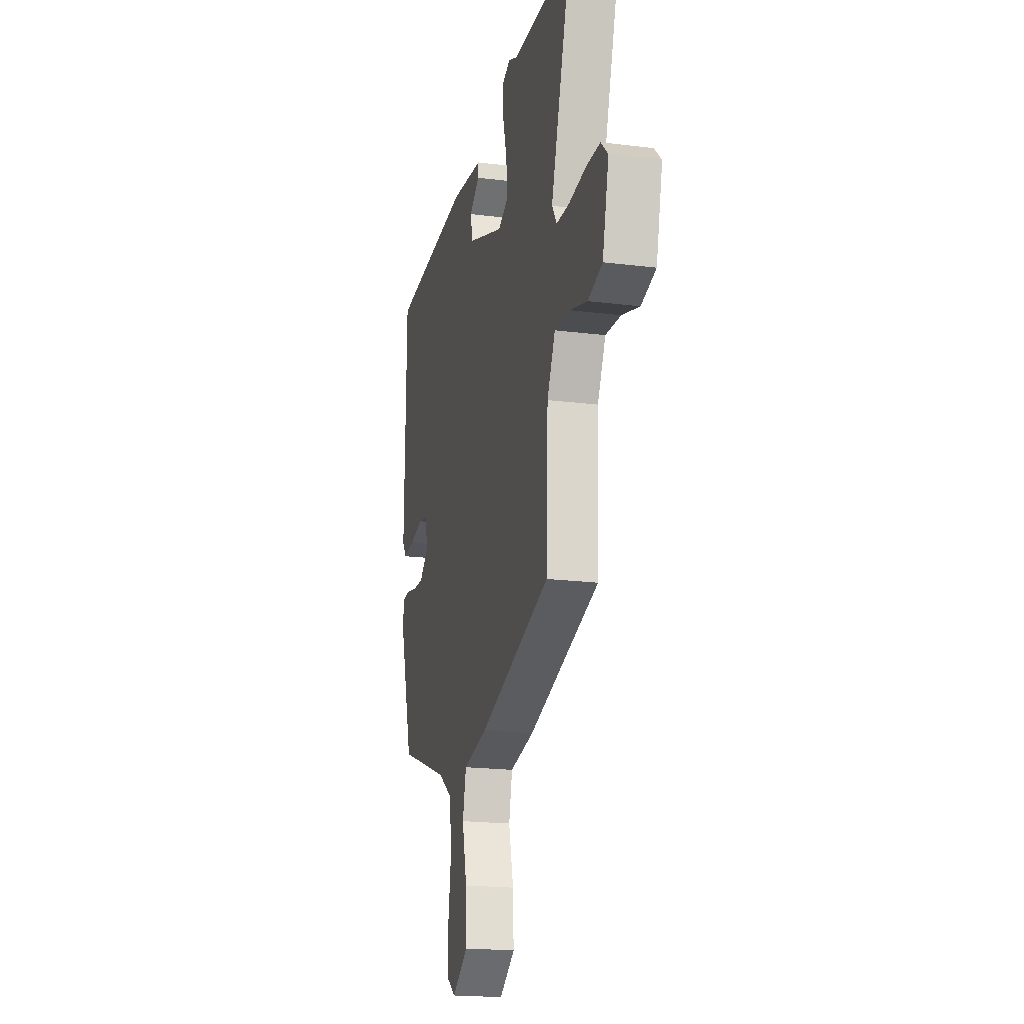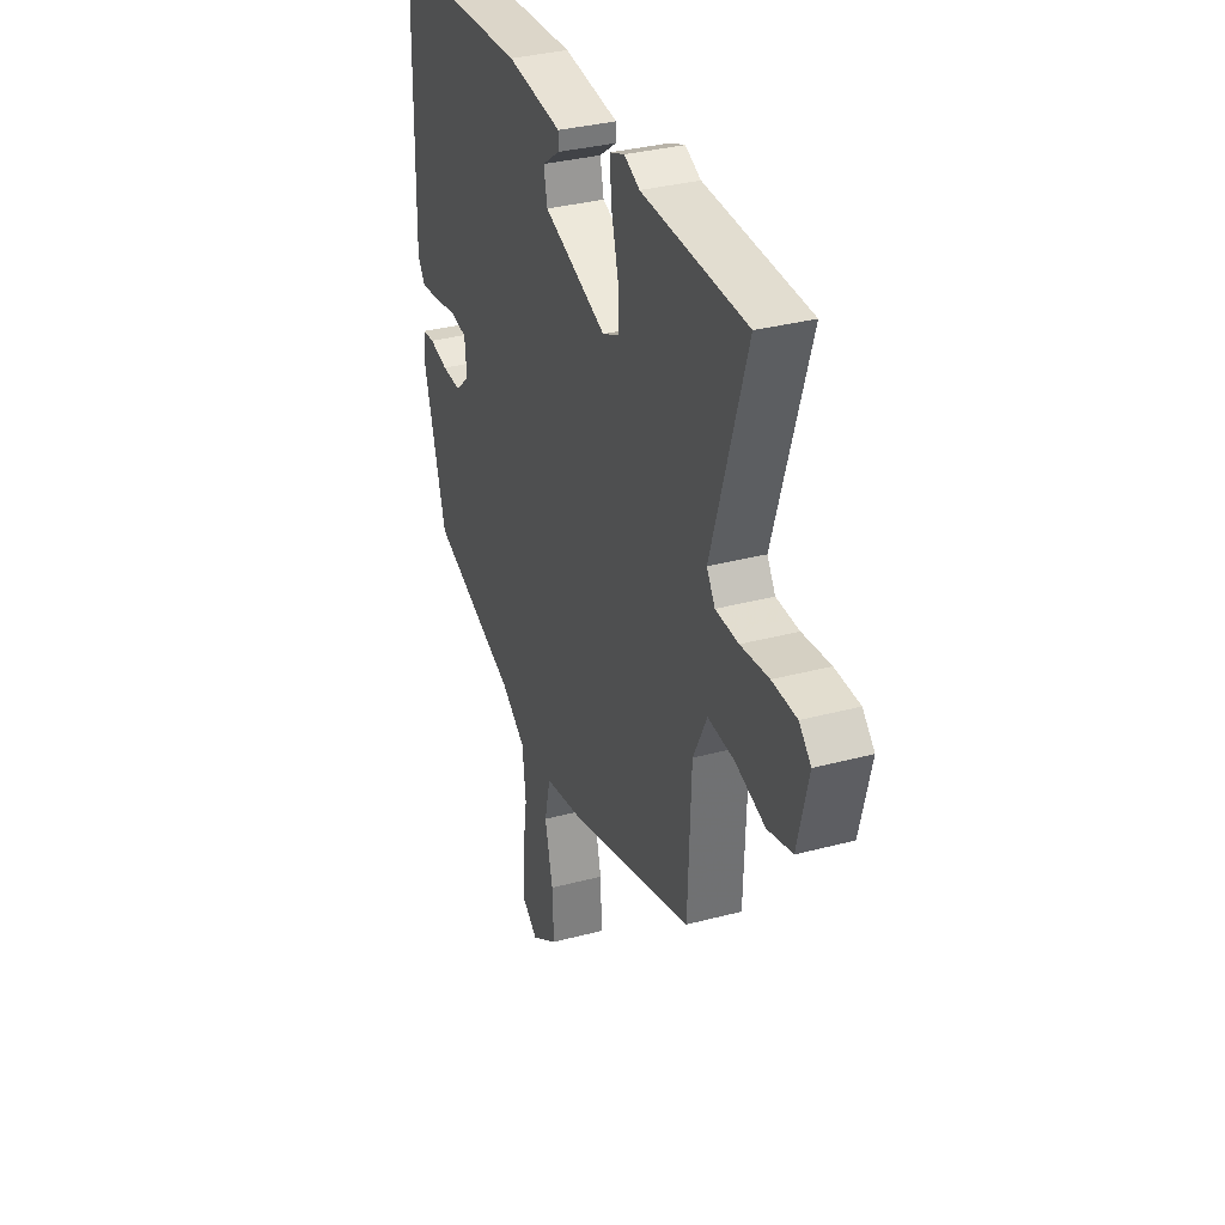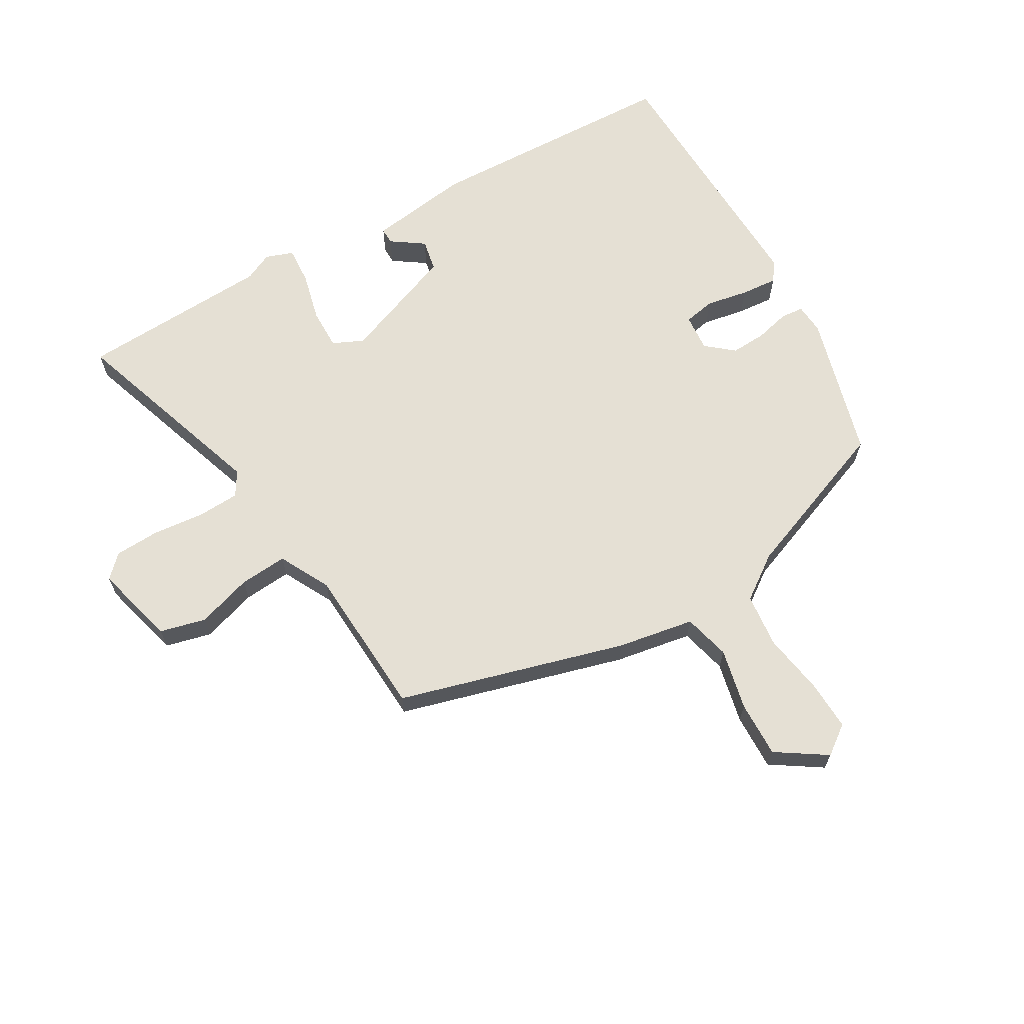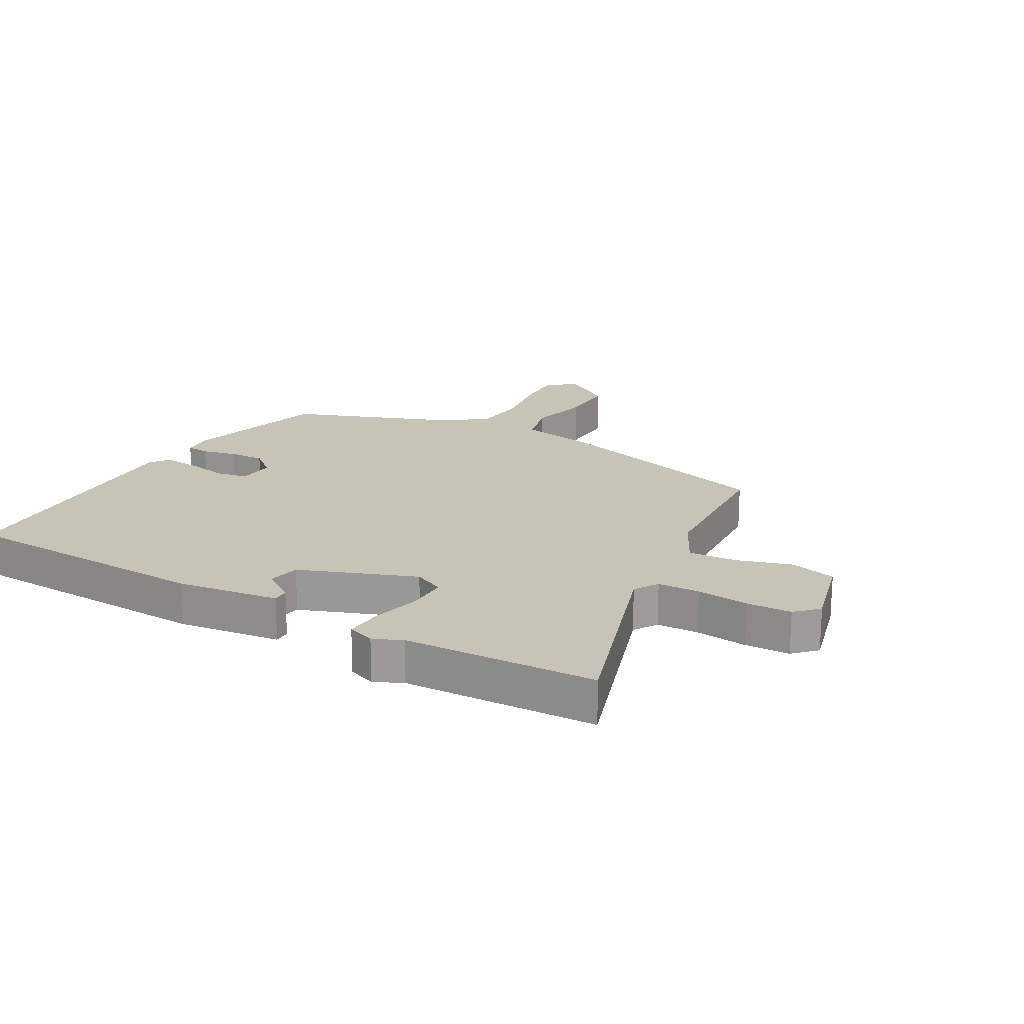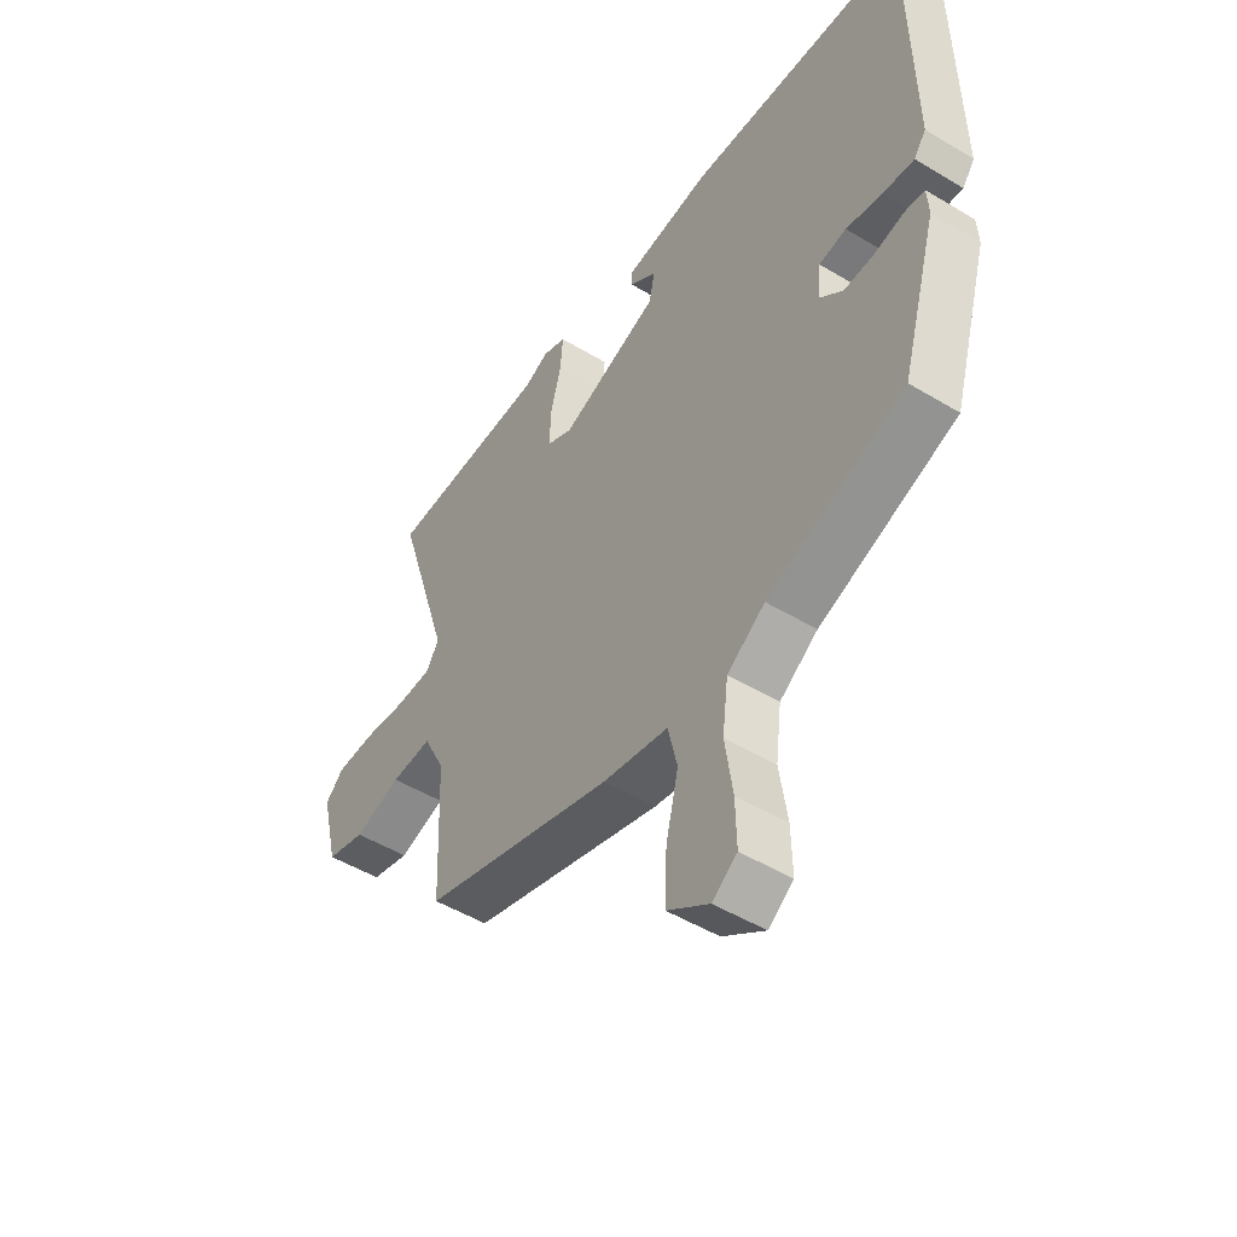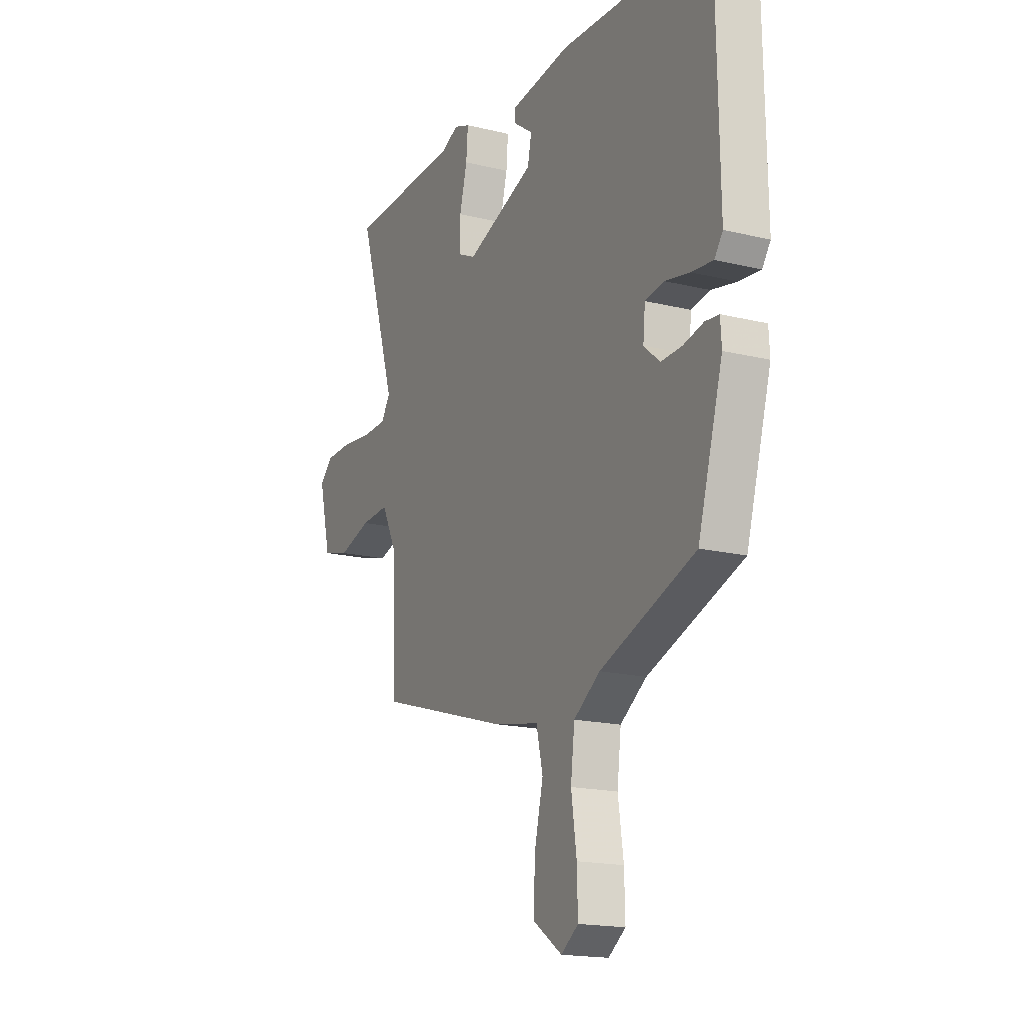
<metadata>
{"format":"obj","ext":"obj","renderer":"f3d","projection":"perspective","resolution":1024,"background":"white","views":[{"elev":-19.5,"azim":76.8,"up":"+Z"},{"elev":33.3,"azim":69.9,"up":"+Z"},{"elev":65.6,"azim":149.0,"up":"+Y"},{"elev":19.8,"azim":28.9,"up":"+Y"},{"elev":-49.3,"azim":-123.8,"up":"+Z"},{"elev":-17.5,"azim":-115.9,"up":"+Z"}]}
</metadata>
<code>
v 0.487 0.07 -0.364
v 0.116 0.07 -0.475
v -0.01 0.07 -0.499
v -0.028 0.07 -0.576
v -0.004 0.07 -0.676
v 0 0.07 -0.768
v -0.081 0.07 -0.823
v -0.129 0.07 -0.789
v -0.127 0.07 -0.707
v -0.112 0.07 -0.606
v -0.123 0.07 -0.517
v -0.196 0.07 -0.467
v -0.46 0.07 -0.37
v -0.529 0.07 -0.133
v -0.526 0.07 -0.083
v -0.488 0.07 -0.079
v -0.431 0.07 -0.092
v -0.373 0.07 -0.094
v -0.329 0.07 -0.056
v -0.335 0.07 0.005
v -0.387 0.07 0.014
v -0.456 0.07 0
v -0.516 0.07 -0.006
v -0.539 0.07 0.026
v -0.532 0.07 0.463
v -0.112 0.07 0.485
v 0.055 0.07 0.464
v 0.055 0.07 0.437
v 0.002 0.07 0.399
v 0.013 0.07 0.347
v 0.204 0.07 0.277
v 0.254 0.07 0.301
v 0.252 0.07 0.368
v 0.231 0.07 0.448
v 0.226 0.07 0.51
v 0.271 0.07 0.527
v 0.318 0.07 0.506
v 0.634 0.07 0.496
v 0.528 0.07 0.159
v 0.553 0.07 0.12
v 0.622 0.07 0.118
v 0.707 0.07 0.128
v 0.781 0.07 0.126
v 0.817 0.07 0.091
v 0.784 0.07 -0.043
v 0.709 0.07 -0.063
v 0.618 0.07 -0.036
v 0.539 0.07 -0.031
v 0.497 0.07 -0.115
v 0.487 0 -0.364
v 0.116 0 -0.475
v -0.01 0 -0.499
v -0.028 0 -0.576
v -0.004 0 -0.676
v 0 0 -0.768
v -0.081 0 -0.823
v -0.129 0 -0.789
v -0.127 0 -0.707
v -0.112 0 -0.606
v -0.123 0 -0.517
v -0.196 0 -0.467
v -0.46 0 -0.37
v -0.529 0 -0.133
v -0.526 0 -0.083
v -0.488 0 -0.079
v -0.431 0 -0.092
v -0.373 0 -0.094
v -0.329 0 -0.056
v -0.335 0 0.005
v -0.387 0 0.014
v -0.456 0 0
v -0.516 0 -0.006
v -0.539 0 0.026
v -0.532 0 0.463
v -0.112 0 0.485
v 0.055 0 0.464
v 0.055 0 0.437
v 0.002 0 0.399
v 0.013 0 0.347
v 0.204 0 0.277
v 0.254 0 0.301
v 0.252 0 0.368
v 0.231 0 0.448
v 0.226 0 0.51
v 0.271 0 0.527
v 0.318 0 0.506
v 0.634 0 0.496
v 0.528 0 0.159
v 0.553 0 0.12
v 0.622 0 0.118
v 0.707 0 0.128
v 0.781 0 0.126
v 0.817 0 0.091
v 0.784 0 -0.043
v 0.709 0 -0.063
v 0.618 0 -0.036
v 0.539 0 -0.031
v 0.497 0 -0.115
f 45 46 47
f 44 45 47
f 43 44 47
f 42 43 47
f 41 42 47
f 40 41 47 48
f 39 40 48 49
f 37 38 39
f 37 39 49
f 36 37 49
f 35 36 49
f 34 35 49
f 33 34 49
f 27 28 29
f 26 27 29
f 25 26 29
f 24 25 29
f 24 29 30
f 23 24 30
f 22 23 30
f 21 22 30
f 20 21 30 31
f 15 16 17
f 14 15 17
f 13 14 17
f 12 13 17
f 11 12 17 18
f 8 9 10
f 7 8 10
f 6 7 10
f 5 6 10
f 4 5 10
f 3 4 10 11
f 11 18 19
f 3 11 19
f 2 3 19
f 32 33 49 1
f 20 31 32
f 19 20 32
f 2 19 32
f 1 2 32
f 96 95 94
f 96 94 93
f 96 93 92
f 96 92 91
f 96 91 90
f 97 96 90 89
f 98 97 89 88
f 88 87 86
f 98 88 86
f 98 86 85
f 98 85 84
f 98 84 83
f 98 83 82
f 78 77 76
f 78 76 75
f 78 75 74
f 78 74 73
f 79 78 73
f 79 73 72
f 79 72 71
f 79 71 70
f 80 79 70 69
f 66 65 64
f 66 64 63
f 66 63 62
f 66 62 61
f 67 66 61 60
f 59 58 57
f 59 57 56
f 59 56 55
f 59 55 54
f 59 54 53
f 60 59 53 52
f 68 67 60
f 68 60 52
f 68 52 51
f 50 98 82 81
f 81 80 69
f 81 69 68
f 81 68 51
f 81 51 50
f 1 50 51 2
f 2 51 52 3
f 3 52 53 4
f 4 53 54 5
f 5 54 55 6
f 6 55 56 7
f 7 56 57 8
f 8 57 58 9
f 9 58 59 10
f 10 59 60 11
f 11 60 61 12
f 12 61 62 13
f 13 62 63 14
f 14 63 64 15
f 15 64 65 16
f 16 65 66 17
f 17 66 67 18
f 18 67 68 19
f 19 68 69 20
f 20 69 70 21
f 21 70 71 22
f 22 71 72 23
f 23 72 73 24
f 24 73 74 25
f 25 74 75 26
f 26 75 76 27
f 27 76 77 28
f 28 77 78 29
f 29 78 79 30
f 30 79 80 31
f 31 80 81 32
f 32 81 82 33
f 33 82 83 34
f 34 83 84 35
f 35 84 85 36
f 36 85 86 37
f 37 86 87 38
f 38 87 88 39
f 39 88 89 40
f 40 89 90 41
f 41 90 91 42
f 42 91 92 43
f 43 92 93 44
f 44 93 94 45
f 45 94 95 46
f 46 95 96 47
f 47 96 97 48
f 48 97 98 49
f 49 98 50 1

</code>
